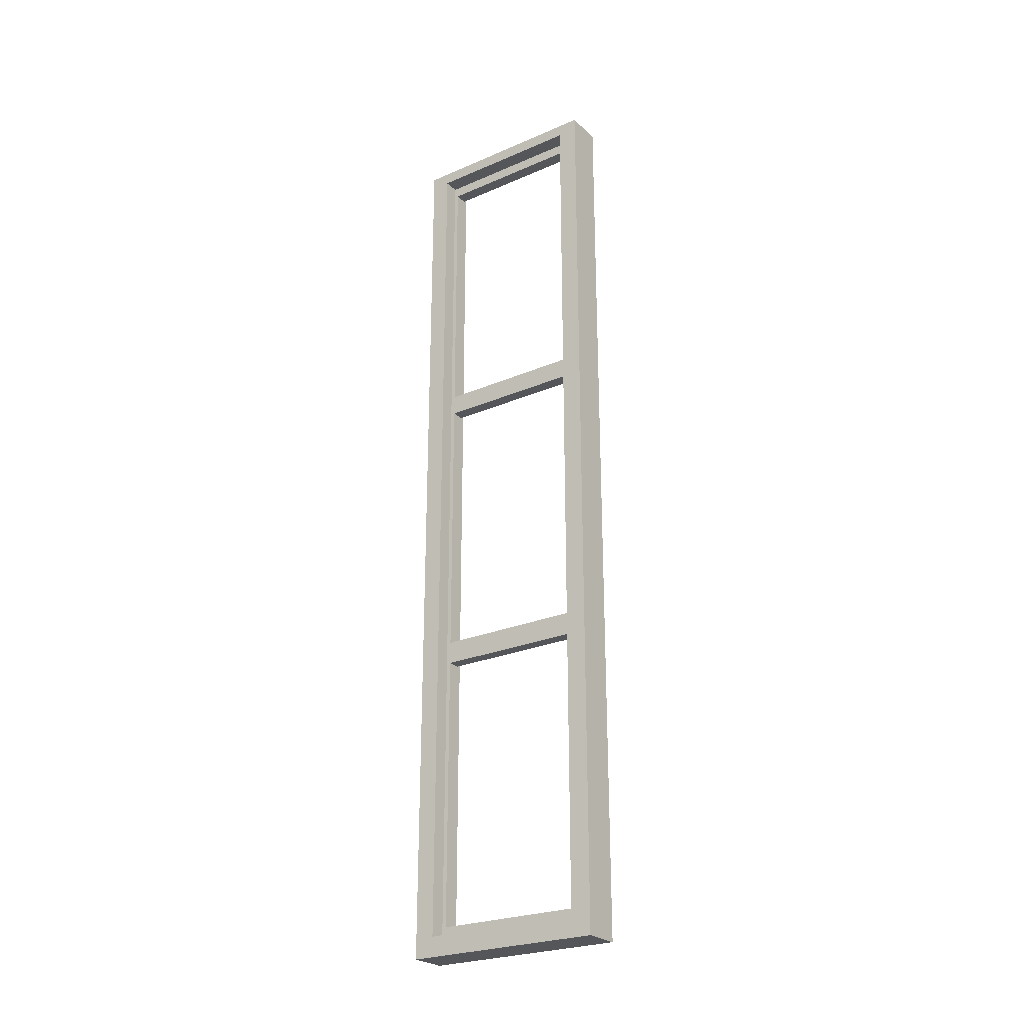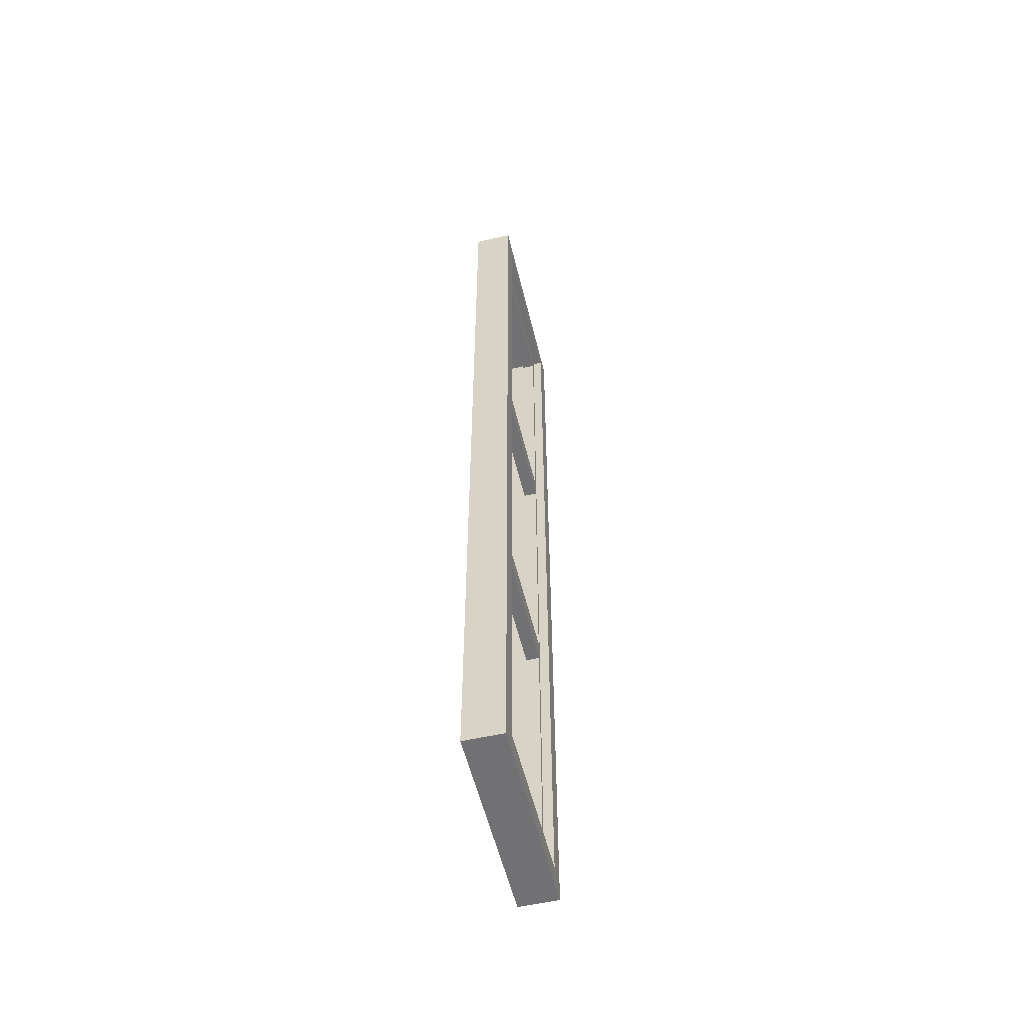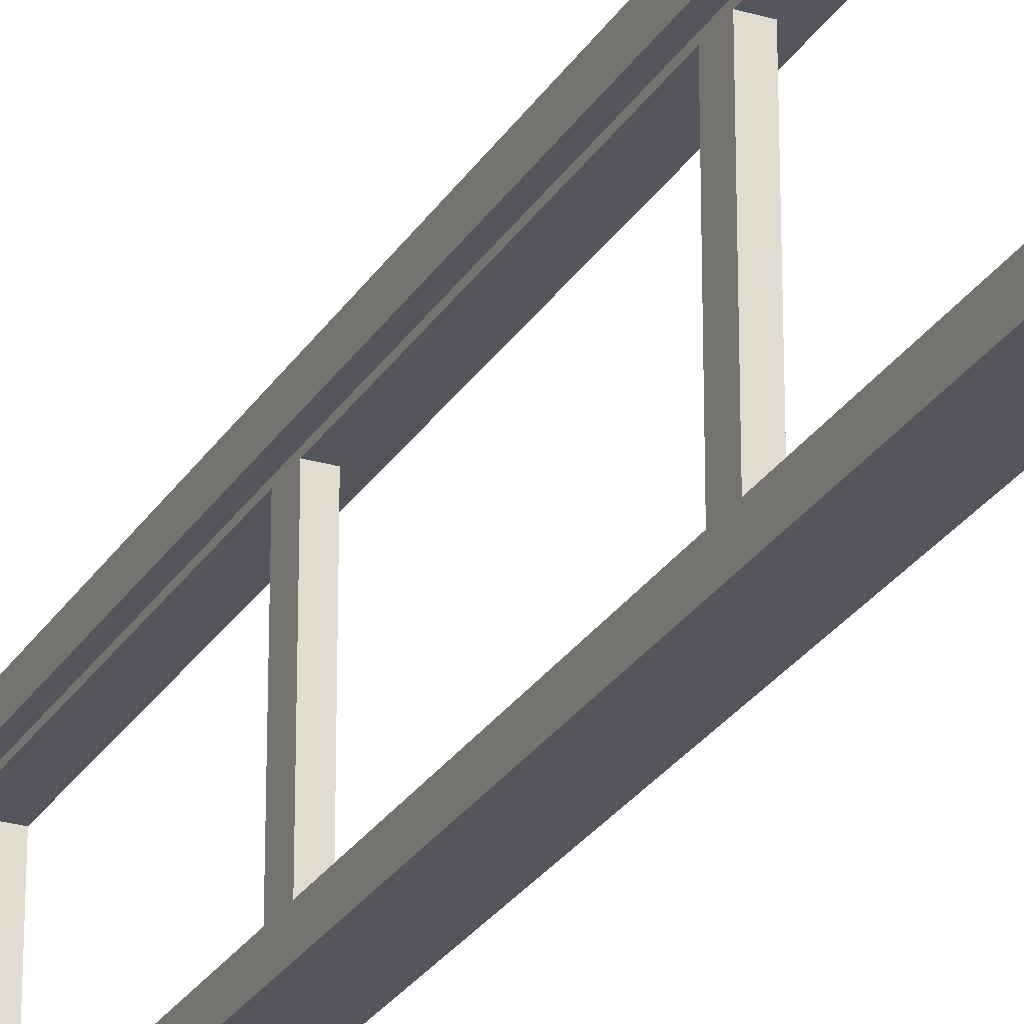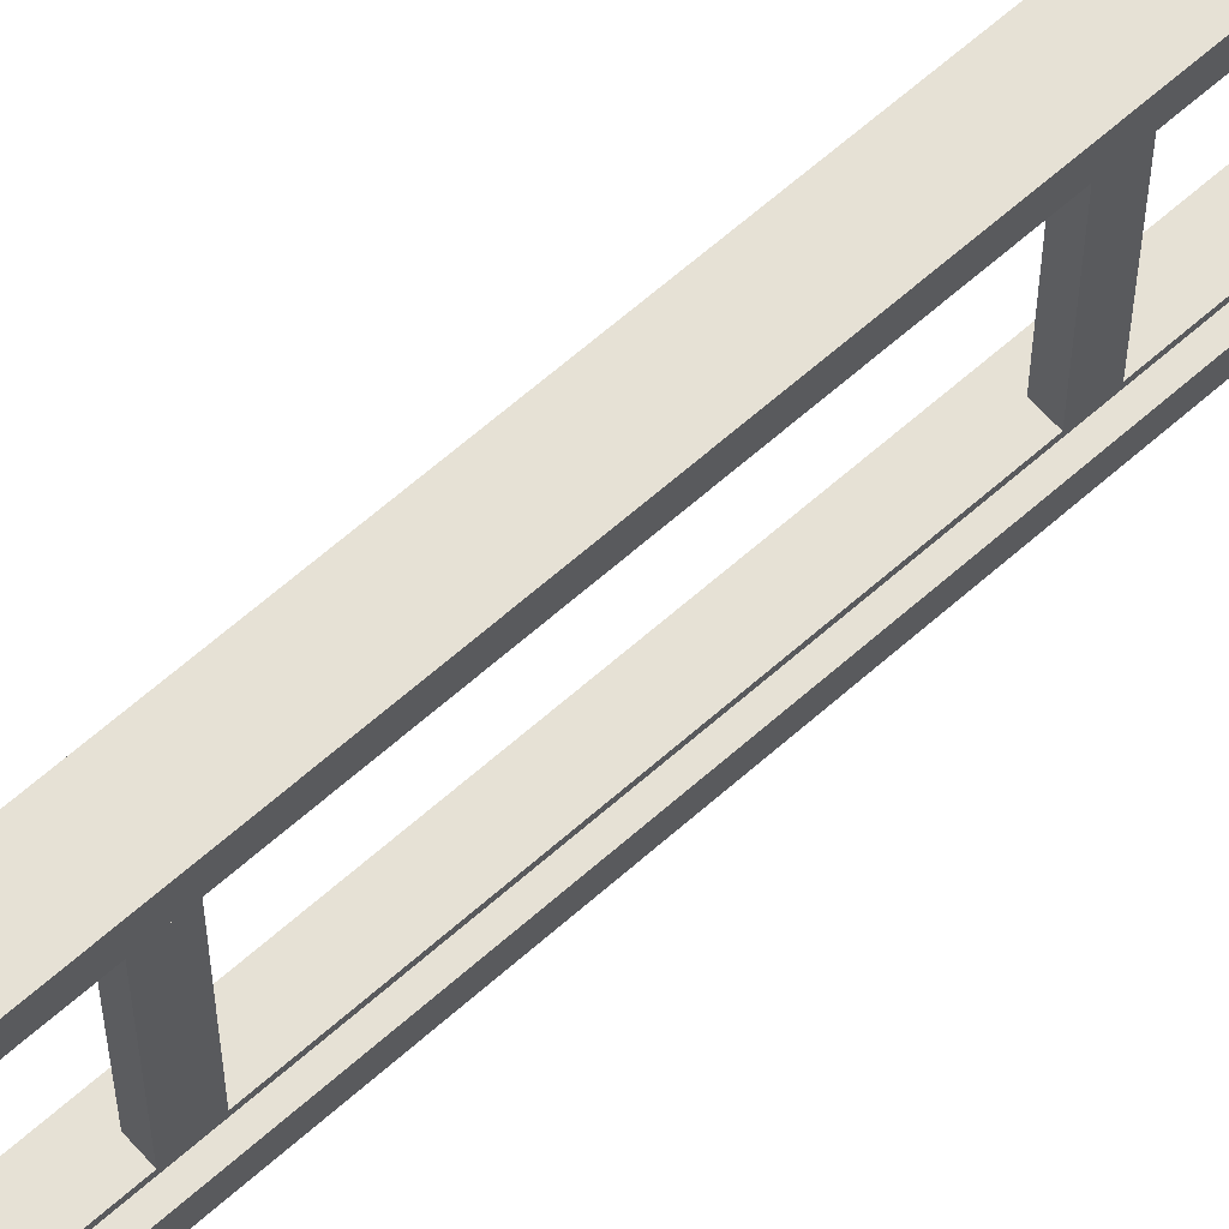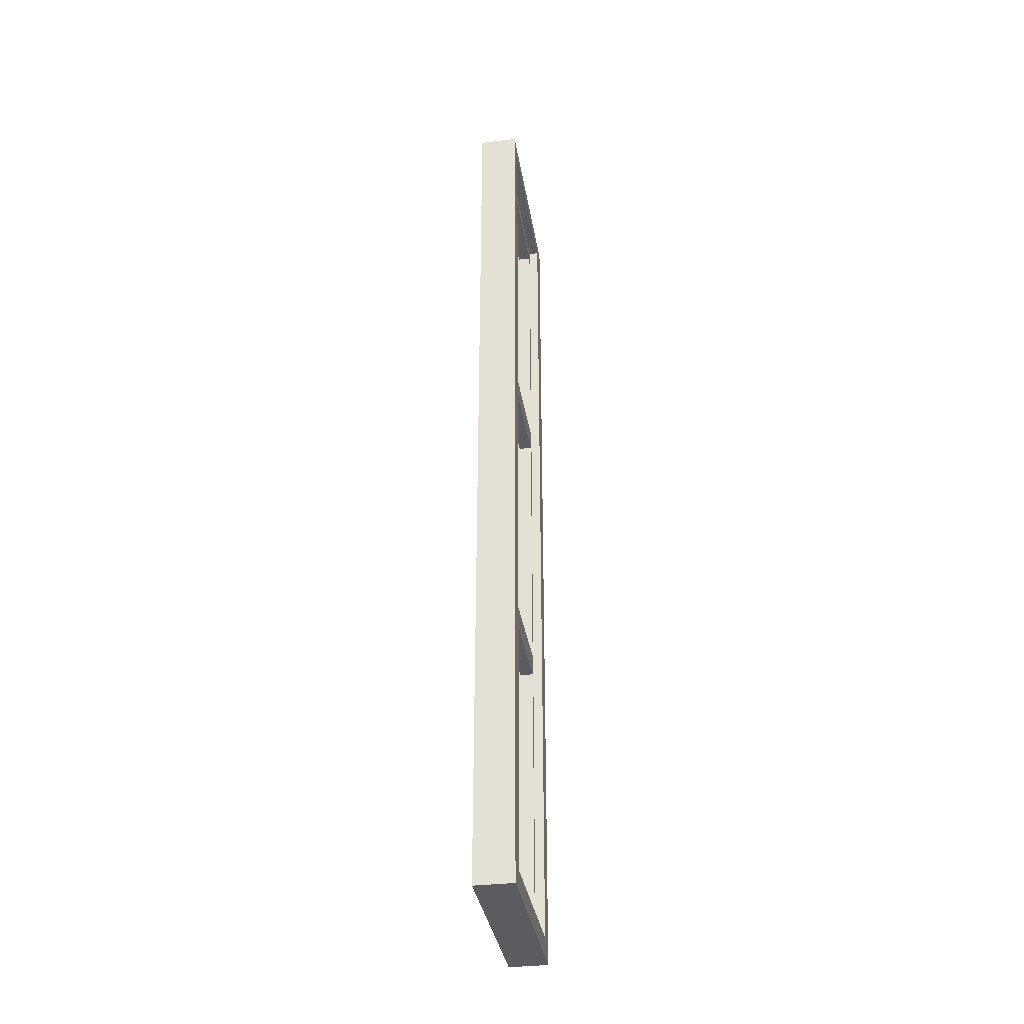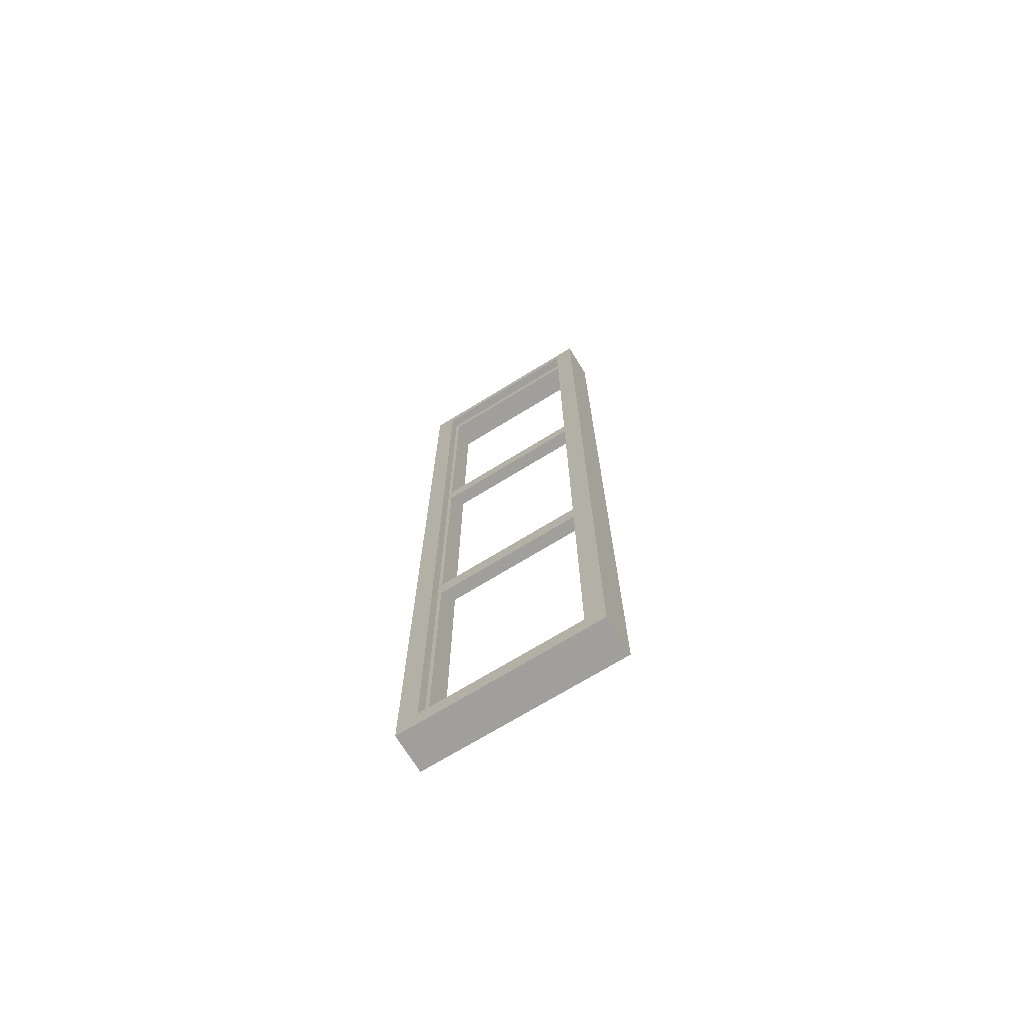
<metadata>
{"format":"obj","ext":"obj","renderer":"f3d","projection":"perspective","resolution":1024,"background":"white","views":[{"elev":-25.5,"azim":124.7,"up":"+Z"},{"elev":-55.3,"azim":-166.5,"up":"+Z"},{"elev":-26.2,"azim":-24.8,"up":"+Y"},{"elev":64.7,"azim":-131.7,"up":"+Y"},{"elev":-35.0,"azim":-170.9,"up":"+Z"},{"elev":-71.2,"azim":-58.4,"up":"+Z"}]}
</metadata>
<code>
g Frame6
v -0.05126 0.2161 1.203
v -0.05126 -0.2136 1.203
v 0.05126 -0.2136 1.203
v 0.05126 0.2161 1.203
v -0.05126 -0.2136 1.203
v -0.05126 0.2161 1.203
v -0.05126 0.2708 1.237
v -0.05126 -0.2662 1.237
v -0.05126 -0.2662 1.237
v -0.05126 0.2708 1.237
v 0.05126 0.2708 1.237
v 0.05126 -0.2662 1.237
v 0.05126 -0.2662 1.237
v 0.05126 0.2708 1.237
v 0.05126 0.2161 1.203
v 0.05126 -0.2136 1.203
v -0.05126 0.2708 1.237
v -0.05126 0.2708 -1.237
v 0.05126 0.2708 -1.237
v 0.05126 0.2708 1.237
v 0.05126 0.2708 1.237
v 0.05126 0.2708 -1.237
v 0.05126 0.2161 -1.184
v 0.05126 0.2161 1.203
v 0.05126 0.2161 1.203
v 0.05126 0.2161 -1.184
v -0.05126 0.2161 -1.184
v -0.05126 0.2161 1.203
v -0.05126 0.2161 1.203
v -0.05126 0.2161 -1.184
v -0.05126 0.2708 -1.237
v -0.05126 0.2708 1.237
v -0.05126 -0.2136 1.203
v -0.05126 -0.2136 -1.184
v 0.05126 -0.2136 -1.184
v 0.05126 -0.2136 1.203
v 0.05126 -0.2136 1.203
v 0.05126 -0.2136 -1.184
v 0.05126 -0.2662 -1.237
v 0.05126 -0.2662 1.237
v 0.05126 -0.2662 1.237
v 0.05126 -0.2662 -1.237
v -0.05126 -0.2662 -1.237
v -0.05126 -0.2662 1.237
v -0.05126 -0.2662 1.237
v -0.05126 -0.2662 -1.237
v -0.05126 -0.2136 -1.184
v -0.05126 -0.2136 1.203
v -0.05126 0.2161 -1.184
v -0.05126 -0.2136 -1.184
v -0.05126 -0.2662 -1.237
v -0.05126 0.2708 -1.237
v -0.05126 0.2708 -1.237
v -0.05126 -0.2662 -1.237
v 0.05126 -0.2662 -1.237
v 0.05126 0.2708 -1.237
v 0.05126 0.2708 -1.237
v 0.05126 -0.2662 -1.237
v 0.05126 -0.2136 -1.184
v 0.05126 0.2161 -1.184
v 0.05126 0.2161 -1.184
v 0.05126 -0.2136 -1.184
v -0.05126 -0.2136 -1.184
v -0.05126 0.2161 -1.184
v 0.008905 -0.2136 1.203
v 0.008905 -0.2027 1.172
v 0.008905 -0.2027 0.436
v 0.008905 -0.2136 0.4079
v 0.008905 0.2052 0.436
v 0.008905 0.2161 0.4079
v 0.008905 0.2052 1.172
v 0.008905 0.2161 1.203
v 0.008905 -0.2027 0.3799
v 0.008905 -0.2027 -0.3566
v 0.008905 -0.2136 -0.387
v 0.008905 0.2052 -0.3566
v 0.008905 0.2161 -0.387
v 0.008905 0.2052 0.3799
v 0.008905 -0.2027 -0.4174
v 0.008905 -0.2027 -1.154
v 0.008905 -0.2136 -1.184
v 0.008905 0.2052 -1.154
v 0.008905 0.2161 -1.184
v 0.008905 0.2052 -0.4174
v -0.02619 -0.2136 0.4079
v -0.02619 -0.2027 0.436
v -0.02619 -0.2027 1.172
v -0.02619 -0.2136 1.203
v -0.02619 0.2052 1.172
v -0.02619 0.2161 1.203
v -0.02619 0.2052 0.436
v -0.02619 0.2161 0.4079
v -0.02619 0.2052 0.3799
v -0.02619 -0.2027 0.3799
v -0.02619 -0.2136 -0.387
v -0.02619 -0.2027 -0.3566
v -0.02619 0.2052 -0.3566
v -0.02619 0.2161 -0.387
v -0.02619 0.2052 -0.4174
v -0.02619 -0.2027 -0.4174
v -0.02619 -0.2136 -1.184
v -0.02619 -0.2027 -1.154
v -0.02619 0.2052 -1.154
v -0.02619 0.2161 -1.184
v -0.02619 -0.2027 1.172
v 0.008905 -0.2027 1.172
v 0.008905 0.2052 1.172
v -0.02619 0.2052 1.172
v -0.02619 0.2052 1.172
v 0.008905 0.2052 1.172
v 0.008905 0.2052 0.436
v -0.02619 0.2052 0.436
v -0.02619 0.2052 0.436
v 0.008905 0.2052 0.436
v 0.008905 -0.2027 0.436
v -0.02619 -0.2027 0.436
v -0.02619 -0.2027 0.436
v 0.008905 -0.2027 0.436
v 0.008905 -0.2027 1.172
v -0.02619 -0.2027 1.172
v -0.02619 -0.2027 0.3799
v 0.008905 -0.2027 0.3799
v 0.008905 0.2052 0.3799
v -0.02619 0.2052 0.3799
v -0.02619 0.2052 0.3799
v 0.008905 0.2052 0.3799
v 0.008905 0.2052 -0.3566
v -0.02619 0.2052 -0.3566
v -0.02619 0.2052 -0.3566
v 0.008905 0.2052 -0.3566
v 0.008905 -0.2027 -0.3566
v -0.02619 -0.2027 -0.3566
v -0.02619 -0.2027 -0.3566
v 0.008905 -0.2027 -0.3566
v 0.008905 -0.2027 0.3799
v -0.02619 -0.2027 0.3799
v -0.02619 -0.2027 -0.4174
v 0.008905 -0.2027 -0.4174
v 0.008905 0.2052 -0.4174
v -0.02619 0.2052 -0.4174
v -0.02619 0.2052 -0.4174
v 0.008905 0.2052 -0.4174
v 0.008905 0.2052 -1.154
v -0.02619 0.2052 -1.154
v -0.02619 0.2052 -1.154
v 0.008905 0.2052 -1.154
v 0.008905 -0.2027 -1.154
v -0.02619 -0.2027 -1.154
v -0.02619 -0.2027 -1.154
v 0.008905 -0.2027 -1.154
v 0.008905 -0.2027 -0.4174
v -0.02619 -0.2027 -0.4174
f -150 -151 -152
f -149 -150 -152
f -146 -147 -148
f -145 -146 -148
f -142 -143 -144
f -141 -142 -144
f -138 -139 -140
f -137 -138 -140
f -134 -135 -136
f -133 -134 -136
f -130 -131 -132
f -129 -130 -132
f -126 -127 -128
f -125 -126 -128
f -122 -123 -124
f -121 -122 -124
f -118 -119 -120
f -117 -118 -120
f -114 -115 -116
f -113 -114 -116
f -110 -111 -112
f -109 -110 -112
f -106 -107 -108
f -105 -106 -108
f -102 -103 -104
f -101 -102 -104
f -98 -99 -100
f -97 -98 -100
f -94 -95 -96
f -93 -94 -96
f -90 -91 -92
f -89 -90 -92
f -86 -87 -88
f -85 -86 -88
f -84 -86 -85
f -83 -84 -85
f -82 -84 -83
f -81 -82 -83
f -87 -82 -81
f -88 -87 -81
f -85 -80 -83
f -79 -80 -85
f -78 -79 -85
f -77 -79 -78
f -76 -77 -78
f -75 -77 -76
f -83 -75 -76
f -80 -75 -83
f -78 -74 -76
f -73 -74 -78
f -72 -73 -78
f -71 -73 -72
f -70 -71 -72
f -69 -71 -70
f -76 -69 -70
f -74 -69 -76
f -66 -67 -68
f -65 -66 -68
f -64 -66 -65
f -63 -64 -65
f -62 -64 -63
f -61 -62 -63
f -67 -62 -61
f -68 -67 -61
f -61 -60 -68
f -60 -59 -68
f -68 -59 -58
f -59 -57 -58
f -56 -60 -61
f -55 -56 -61
f -57 -56 -55
f -58 -57 -55
f -55 -54 -58
f -54 -53 -58
f -58 -53 -52
f -53 -51 -52
f -50 -54 -55
f -49 -50 -55
f -51 -50 -49
f -52 -51 -49
f -46 -47 -48
f -45 -46 -48
f -42 -43 -44
f -41 -42 -44
f -38 -39 -40
f -37 -38 -40
f -34 -35 -36
f -33 -34 -36
f -30 -31 -32
f -29 -30 -32
f -26 -27 -28
f -25 -26 -28
f -22 -23 -24
f -21 -22 -24
f -18 -19 -20
f -17 -18 -20
f -14 -15 -16
f -13 -14 -16
f -10 -11 -12
f -9 -10 -12
f -6 -7 -8
f -5 -6 -8
f -2 -3 -4
f -1 -2 -4

</code>
